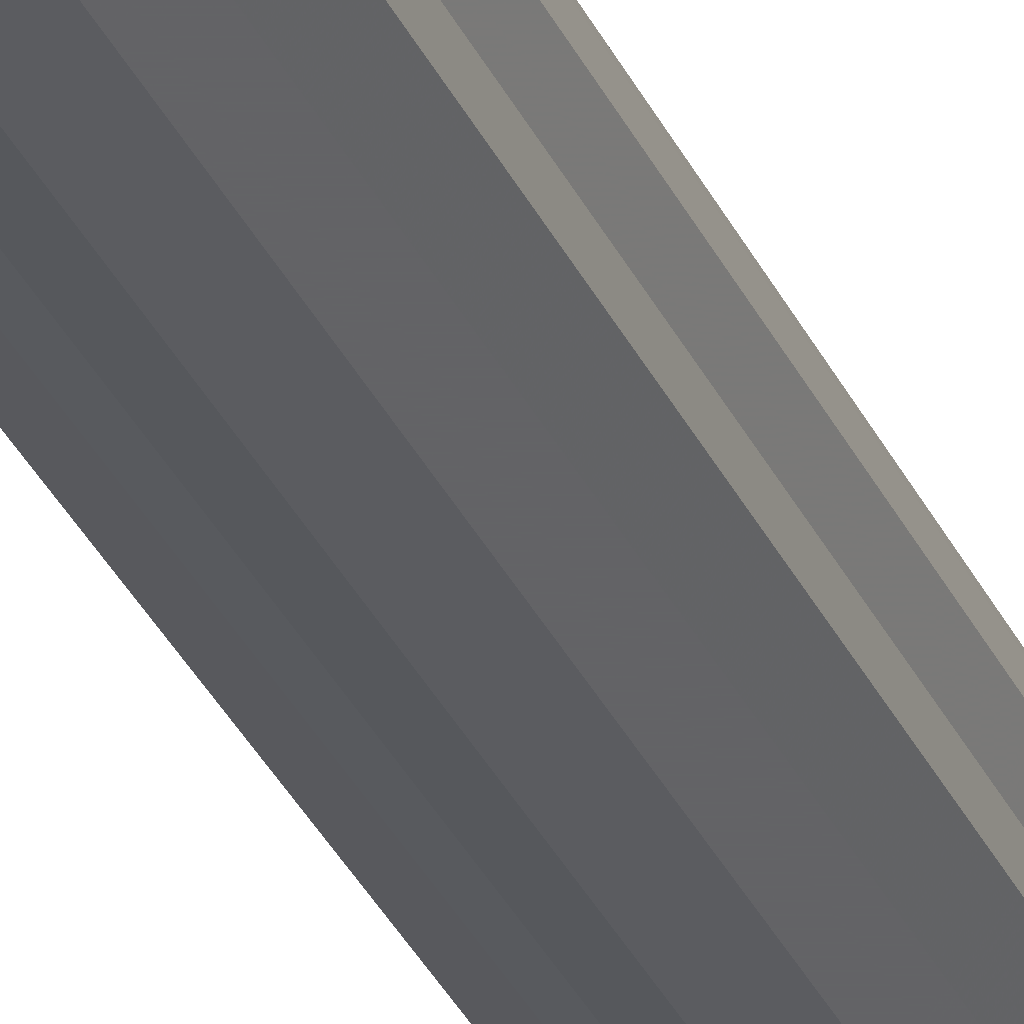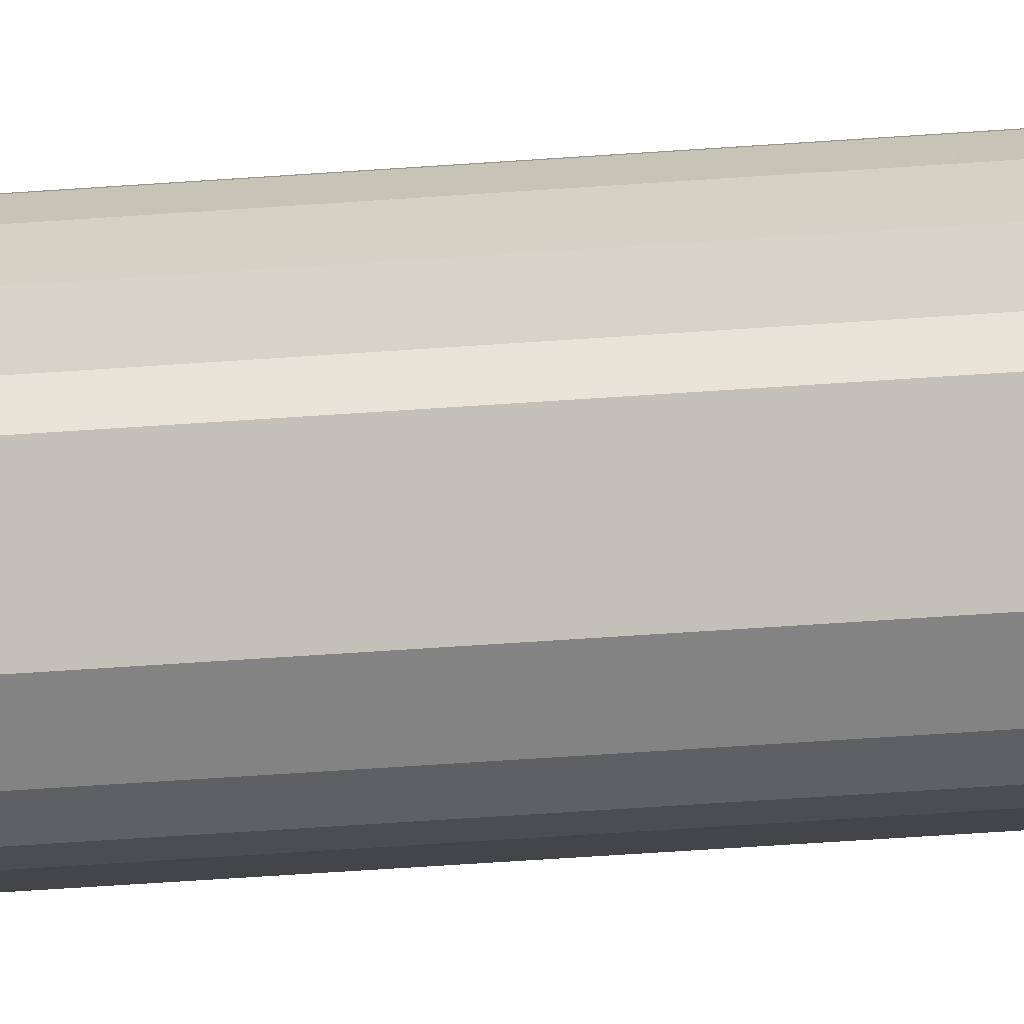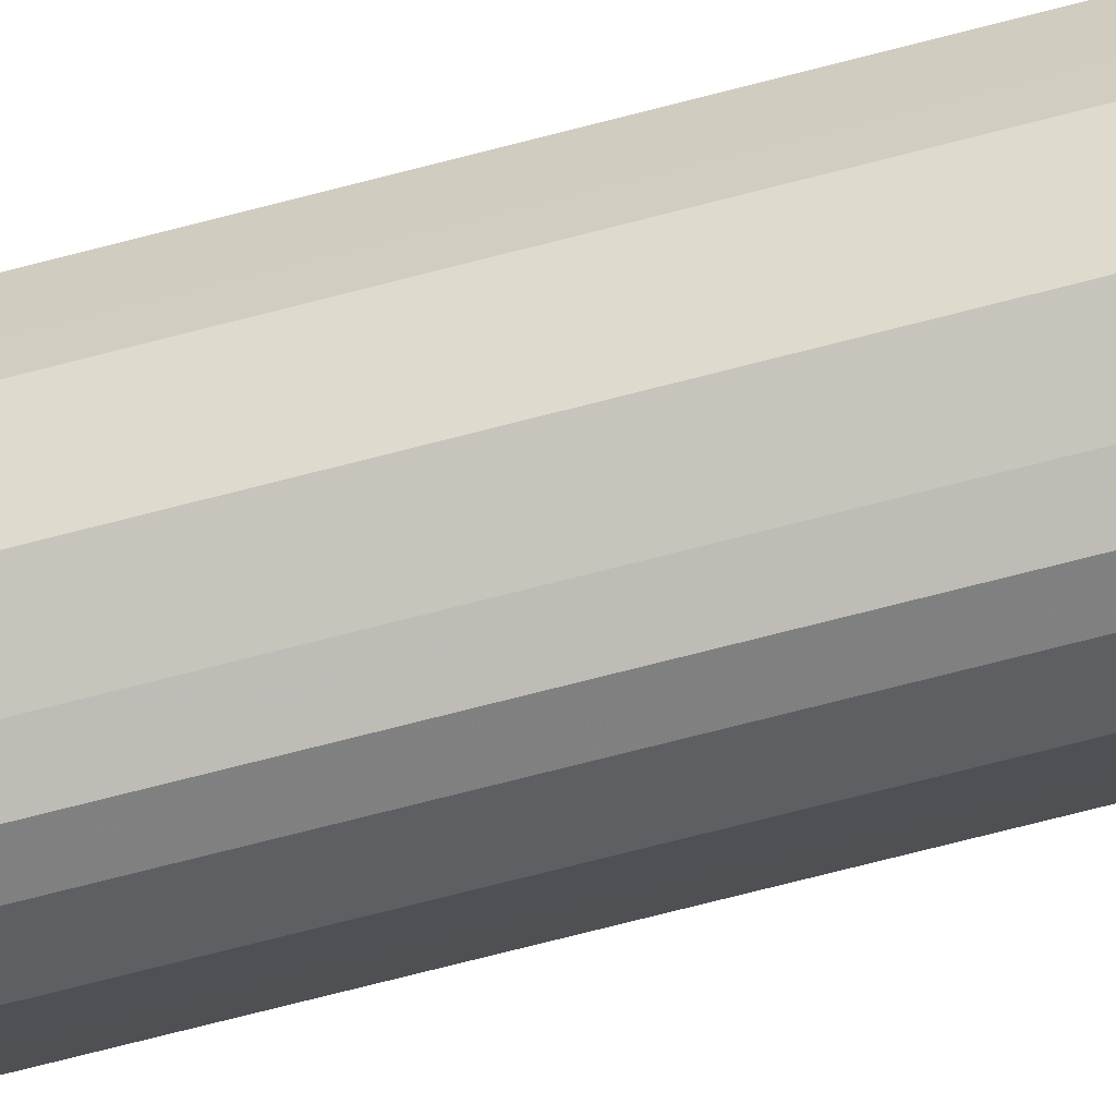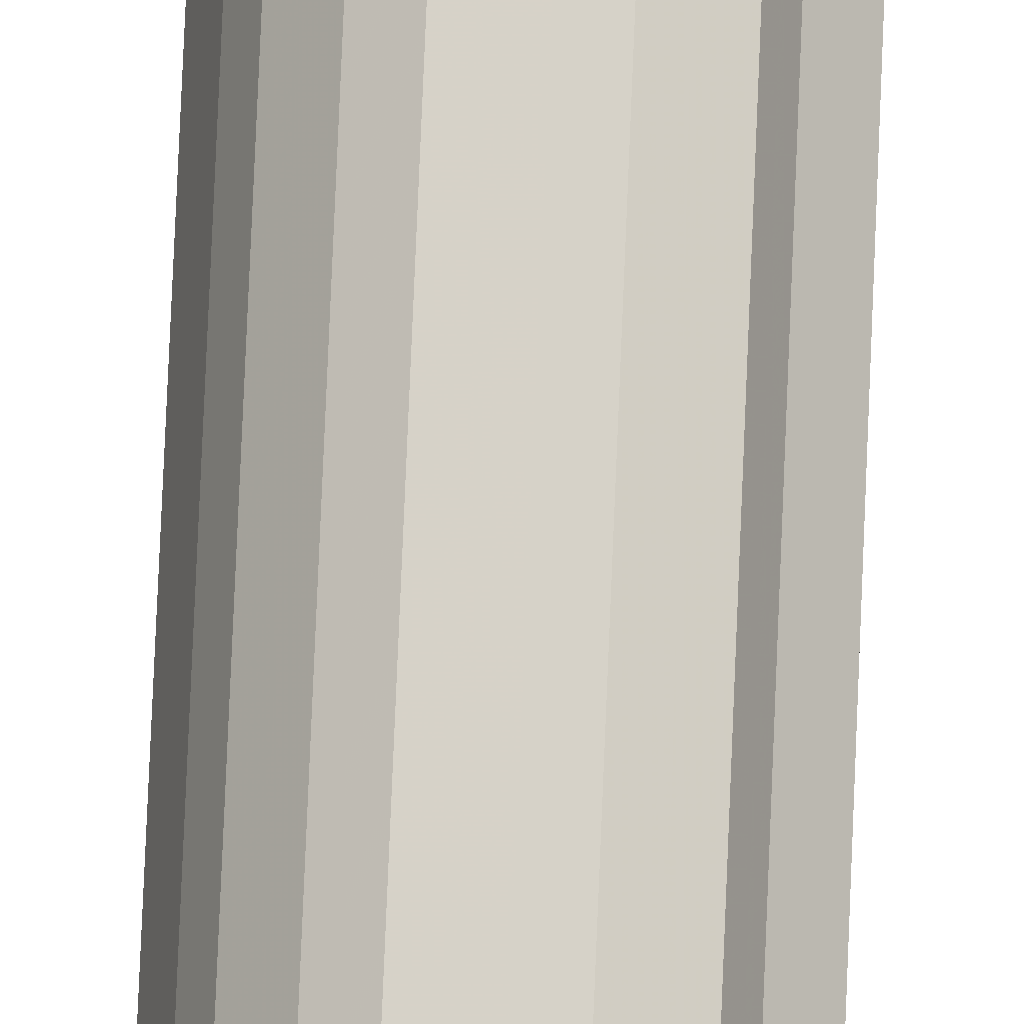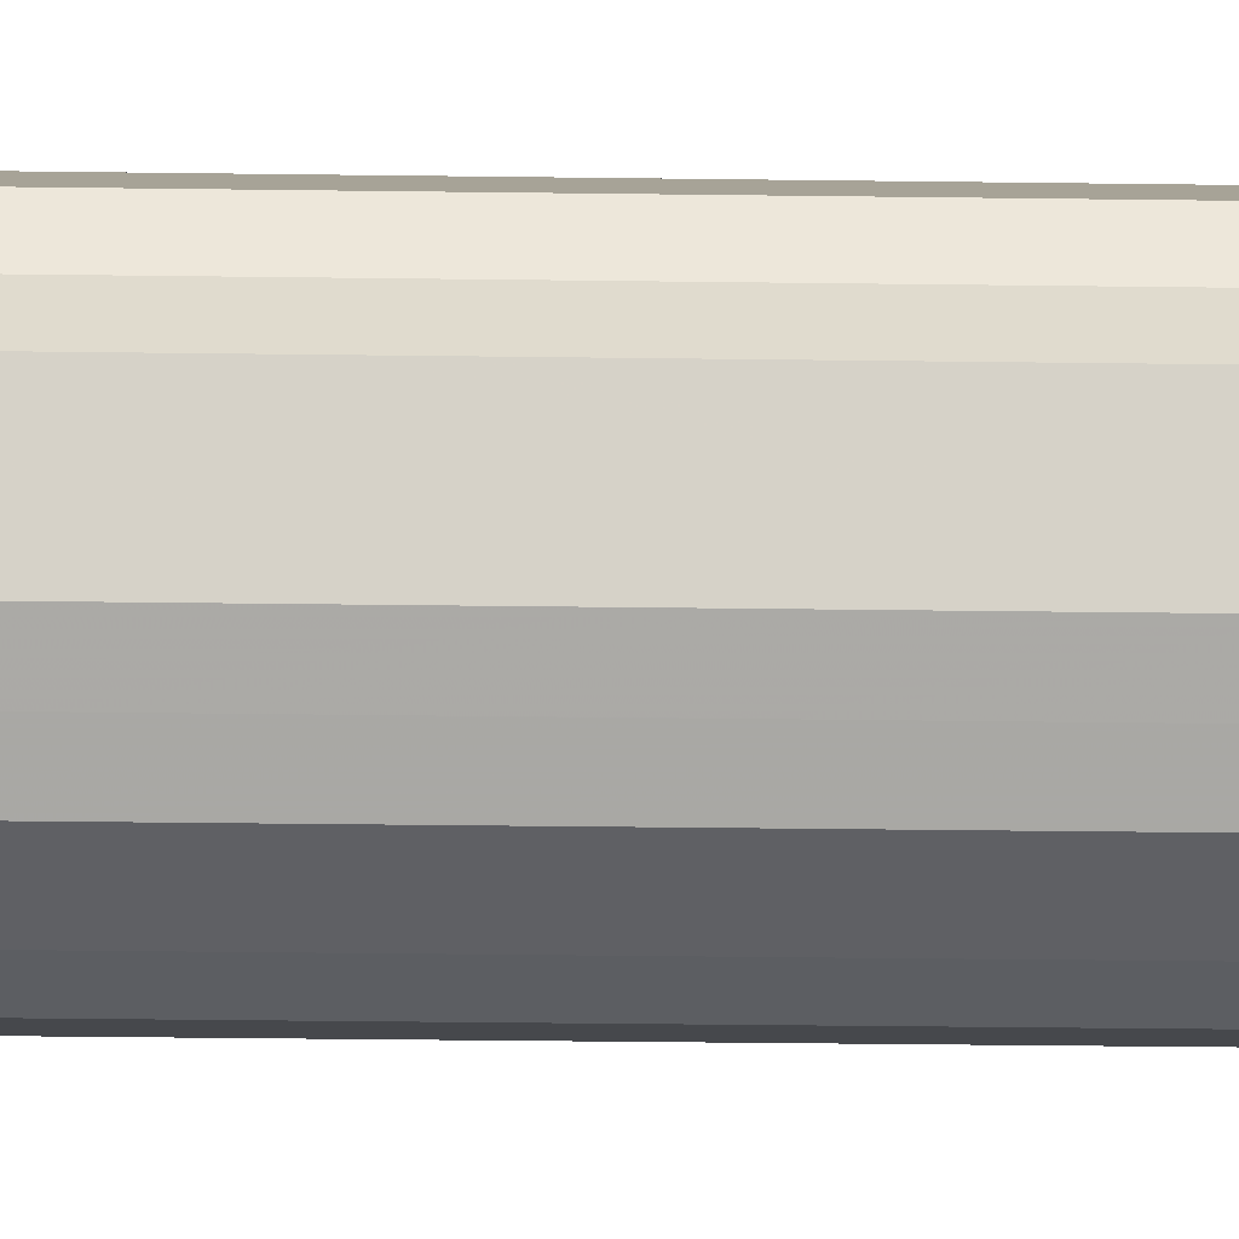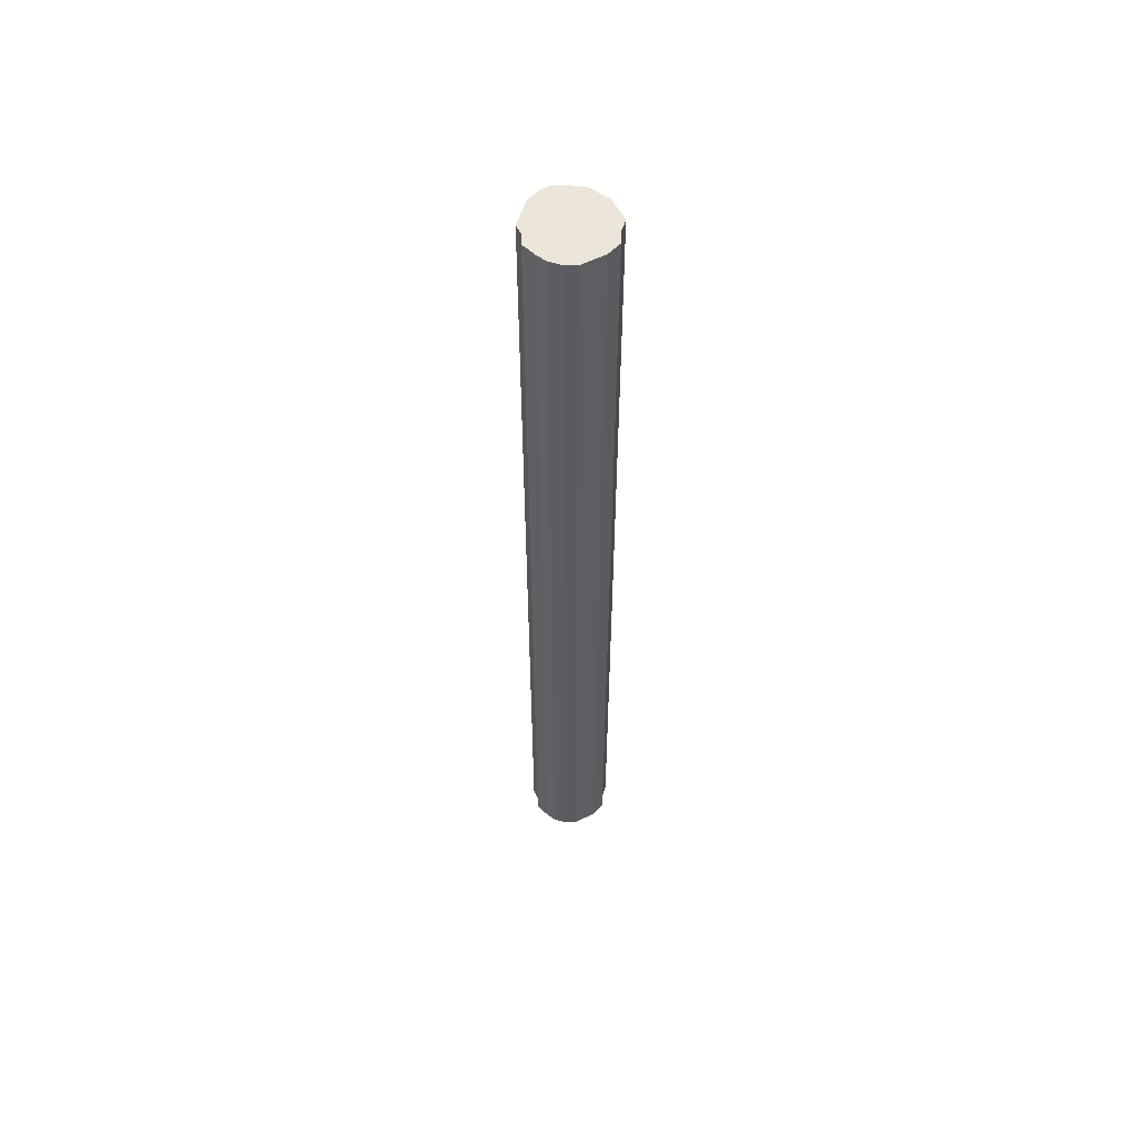
<metadata>
{"format":"obj","ext":"obj","renderer":"f3d","projection":"perspective","resolution":1024,"background":"white","views":[{"elev":-28.3,"azim":19.3,"up":"+Y"},{"elev":-43.0,"azim":95.2,"up":"+Y"},{"elev":-60.6,"azim":-74.2,"up":"+Y"},{"elev":77.5,"azim":-177.6,"up":"+Y"},{"elev":-11.6,"azim":-92.9,"up":"+Y"},{"elev":57.2,"azim":152.6,"up":"+Z"}]}
</metadata>
<code>
o 7776
v 2245 1888 14.7
v 2245 1888 14.7
v 2245 1888 16.71
v 2245 1888 14.7
v 2245 1888 16.71
v 2245 1888 14.7
v 2245 1888 16.71
v 2245 1888 14.7
v 2245 1888 16.71
v 2245 1888 14.7
v 2245 1888 16.71
v 2245 1888 14.7
v 2245 1888 16.71
v 2245 1888 14.7
v 2245 1888 16.71
v 2245 1888 14.7
v 2245 1888 16.71
v 2245 1888 14.7
v 2245 1888 16.71
v 2245 1888 14.7
v 2245 1888 16.71
v 2245 1888 14.7
v 2245 1888 16.71
v 2245 1887 14.7
v 2245 1888 16.71
v 2245 1888 14.7
v 2245 1888 16.71
v 2245 1887 14.7
v 2245 1887 16.71
v 2245 1887 14.7
v 2245 1887 16.71
v 2245 1887 14.7
v 2245 1887 16.71
v 2245 1887 14.7
v 2245 1887 16.71
v 2245 1887 14.7
v 2245 1887 16.71
v 2245 1887 14.7
v 2245 1887 16.71
v 2245 1887 14.7
v 2245 1887 16.71
v 2245 1887 16.71
v 2245 1888 16.71
v 2245 1888 14.7
v 2245 1888 16.71
v 2245 1888 14.7
v 2245 1888 16.71
v 2245 1888 16.71
v 2245 1888 14.7
v 2245 1888 16.71
v 2245 1888 14.7
v 2245 1888 14.7
v 2245 1888 16.71
v 2245 1888 16.71
v 2245 1888 14.7
v 2245 1888 16.71
v 2245 1888 14.7
v 2245 1888 14.7
v 2245 1888 16.71
v 2245 1888 16.71
v 2245 1888 14.7
v 2245 1888 16.71
v 2245 1888 14.7
v 2245 1888 14.7
v 2245 1888 16.71
v 2245 1887 16.71
v 2245 1888 14.7
v 2245 1887 16.71
v 2245 1887 14.7
v 2245 1888 14.7
v 2245 1888 16.71
v 2245 1887 16.71
v 2245 1887 14.7
v 2245 1887 16.71
v 2245 1887 14.7
v 2245 1887 14.7
v 2245 1887 16.71
v 2245 1887 16.71
v 2245 1887 14.7
v 2245 1887 16.71
v 2245 1887 14.7
v 2245 1887 14.7
v 2245 1887 16.71
v 2245 1887 14.7
v 2245 1888 14.7
v 2245 1888 14.7
v 2245 1888 14.7
v 2245 1888 14.7
v 2245 1888 14.7
v 2245 1888 14.7
v 2245 1888 14.7
v 2245 1888 14.7
v 2245 1888 14.7
v 2245 1888 14.7
v 2245 1888 14.7
v 2245 1888 14.7
v 2245 1888 14.7
v 2245 1887 14.7
v 2245 1888 14.7
v 2245 1887 14.7
v 2245 1887 14.7
v 2245 1887 14.7
v 2245 1887 14.7
v 2245 1887 14.7
v 2245 1887 14.7
v 2245 1887 14.7
v 2245 1888 16.71
v 2245 1888 16.71
v 2245 1888 16.71
v 2245 1888 16.71
v 2245 1888 16.71
v 2245 1888 16.71
v 2245 1888 16.71
v 2245 1888 16.71
v 2245 1888 16.71
v 2245 1888 16.71
v 2245 1888 16.71
v 2245 1888 16.71
v 2245 1888 16.71
v 2245 1888 16.71
v 2245 1887 16.71
v 2245 1887 16.71
v 2245 1887 16.71
v 2245 1887 16.71
v 2245 1887 16.71
v 2245 1887 16.71
v 2245 1887 16.71
v 2245 1887 16.71
f 1 2 3
f 2 4 5
f 6 1 7
f 4 8 9
f 10 6 11
f 8 12 13
f 14 10 15
f 12 16 17
f 18 14 19
f 16 20 21
f 22 18 23
f 20 24 25
f 26 22 27
f 24 28 29
f 30 26 31
f 28 32 33
f 34 30 35
f 32 36 37
f 38 34 39
f 36 40 41
f 40 38 42
f 43 44 45
f 45 46 47
f 48 49 43
f 50 51 48
f 47 52 53
f 54 55 50
f 56 57 54
f 53 58 59
f 60 61 56
f 62 63 60
f 59 64 65
f 66 67 62
f 68 69 66
f 65 70 71
f 72 73 68
f 74 75 72
f 71 76 77
f 78 79 74
f 80 81 78
f 77 82 83
f 83 84 80
f 85 86 87
f 85 88 86
f 85 87 89
f 85 90 88
f 85 89 91
f 85 92 90
f 85 91 93
f 85 94 92
f 85 93 95
f 85 96 94
f 85 95 97
f 85 98 96
f 85 97 99
f 85 100 98
f 85 99 101
f 85 102 100
f 85 101 103
f 85 104 102
f 85 103 105
f 85 106 104
f 85 105 106
f 107 108 109
f 107 110 108
f 107 109 111
f 107 112 110
f 107 111 113
f 107 114 112
f 107 113 115
f 107 116 114
f 107 115 117
f 107 118 116
f 107 117 119
f 107 120 118
f 107 119 121
f 107 122 120
f 107 121 123
f 107 124 122
f 107 123 125
f 107 126 124
f 107 125 127
f 107 128 126
f 107 127 128

</code>
